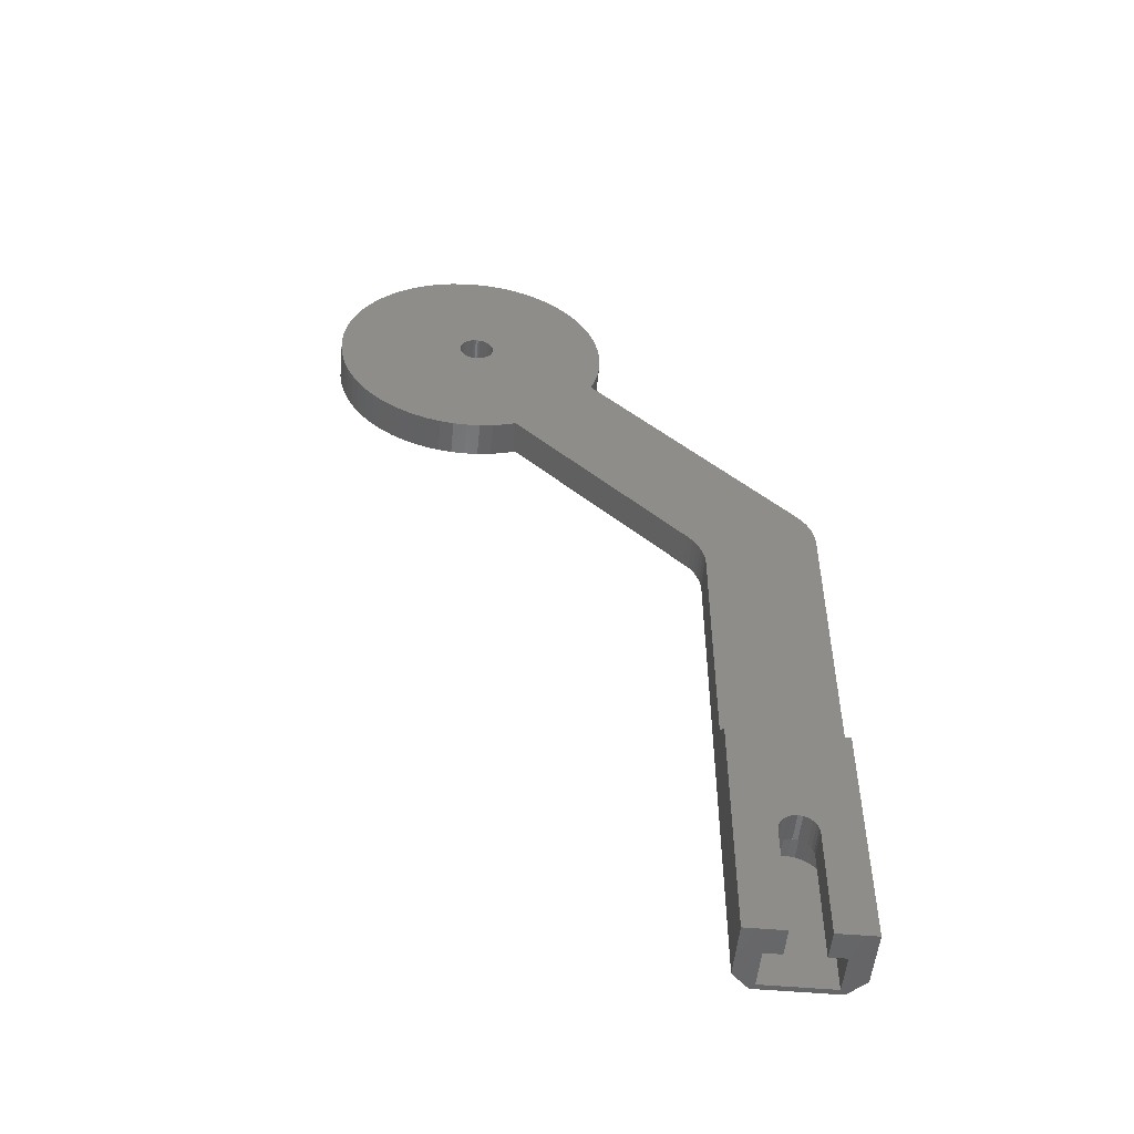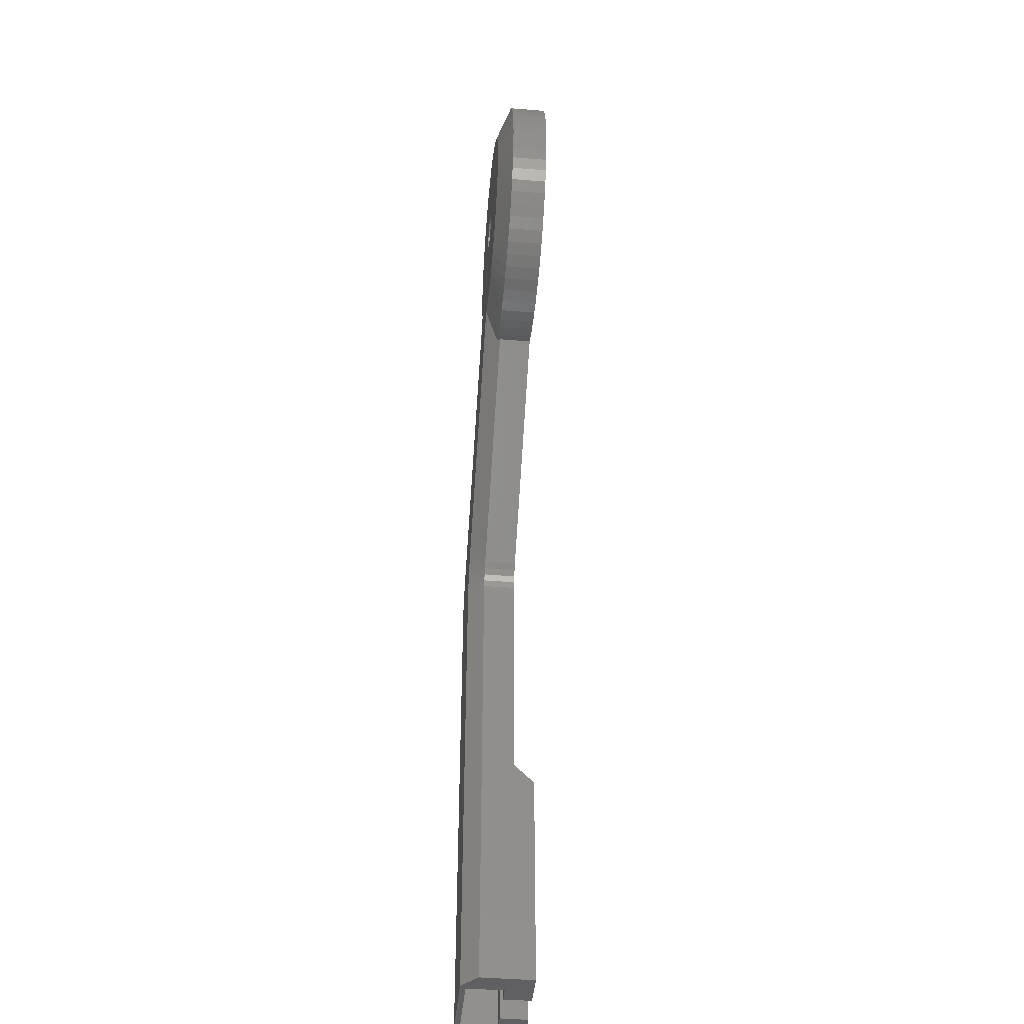
<metadata>
{"format":"stl","ext":"stl","renderer":"f3d","projection":"perspective","resolution":1024,"background":"white","views":[{"elev":-51.8,"azim":-5.5,"up":"+Y"},{"elev":-44.1,"azim":-95.4,"up":"+Y"}]}
</metadata>
<code>
# stl→obj: 407 verts, 814 faces
v -2.903 59.43 2.501
v -2.956 59.32 2.501
v -3.372 59.49 2.322
v -6.903 60.87 0.8059
v -8.677 61.83 0
v -8.78 61.61 0
v -8.057 63.56 0
v -2.076 61.74 2.501
v -7.61 65.34 0
v -1.48 64.12 2.501
v -2.903 59.43 2.617
v -2.76 59.83 3
v 33.88 23.19 3
v -16.42 45.91 2.501
v 13.88 14.91 3
v -16.43 45.9 2.517
v -2.76 59.83 3.001
v 16 17.03 0
v -16.9 47.13 1.978
v -18.74 92.92 2.501
v -21.12 93.52 9
v -18.74 92.92 9
v -21.12 93.52 2.501
v -23.55 93.88 9
v -23.55 93.88 2.501
v 35.47 21.12 3
v 36.04 19.95 3
v 33.04 19.3 0
v 33.46 18.29 0
v 36.46 18.71 3
v -24.16 87.66 0
v -26 94 2.501
v 33.72 17.22 0
v -26 87.75 0
v -28.45 93.88 2.501
v 36.72 17.43 3
v -27.84 87.66 0
v -29.66 87.39 0
v -30.88 93.52 2.501
v 36.8 16.12 9
v 36.72 17.43 9
v 36.8 16.12 3
v -26 94 9
v -28.45 93.88 9
v 36.46 18.71 9
v 36.04 19.95 9
v 35.47 21.12 9
v 34.74 22.21 3
v 34.74 22.21 9
v 33.88 23.19 9
v -16.94 45.72 4.978
v -16.94 45.72 9
v -18.74 45.08 9
v 33.8 16.12 0
v -31.44 86.94 0
v -33.26 92.92 2.501
v -35.57 92.1 2.501
v 31.75 21.07 0
v -33.17 86.32 0
v 32.47 20.24 0
v -34.84 85.54 0
v -37.78 91.05 2.501
v -16.94 45.72 3
v -33.26 92.92 9
v -30.88 93.52 9
v -35.57 92.1 9
v 36.8 -38.54 12.7
v 30 -59.74 12.7
v 36.8 -79.74 12.7
v 29.9 -58.91 12.7
v 29.58 -58.14 12.7
v 29.07 -57.47 12.7
v 28.41 -56.97 12.7
v 27.63 -56.65 12.7
v 26.81 -56.54 12.7
v 16.81 -38.54 12.7
v 25.98 -56.65 12.7
v 25.21 -56.97 12.7
v 24.54 -57.47 12.7
v 24.03 -58.14 12.7
v 23.71 -58.91 12.7
v 23.61 -59.74 12.7
v 16.81 -79.74 12.7
v 23.61 -79.74 12.7
v 30 -79.74 12.7
v -2.076 76.26 2.501
v -1.48 73.88 2.501
v -8.057 74.44 0
v 18.06 14.34 0
v 18.82 12.81 0
v 15.47 12.84 3
v -2.903 78.57 2.501
v -8.677 76.17 0
v 19.7 9.534 0
v 16.72 9.143 3
v 16.46 10.43 3
v 19.36 11.2 0
v 19.81 7.838 0
v -1.48 73.88 9
v -2.076 76.26 9
v -2.903 78.57 9
v -1.12 66.55 2.501
v 16.46 10.43 9
v 16.72 9.143 9
v 16.05 11.66 9
v 16.05 11.66 3
v -7.34 67.16 0
v -7.25 69 0
v -1 69 2.501
v 16.81 7.838 3
v -1.12 71.45 2.501
v -7.34 70.84 0
v 16.81 7.838 9
v -7.61 72.66 0
v -1 69 9
v -1.12 71.45 9
v 17.12 15.75 0
v -1.12 66.55 9
v 14.74 13.93 3
v 13.88 14.91 9
v 14.74 13.93 9
v -36.42 84.59 0
v -39.89 89.79 2.501
v -41.86 88.33 2.501
v 15.47 12.84 9
v -37.9 83.49 0
v -39.26 82.26 0
v -43.68 86.68 2.501
v -34.84 52.46 0
v -35.57 45.9 2.501
v -37.78 46.95 2.501
v -37.78 91.05 9
v -33.17 51.68 0
v -39.89 89.79 9
v -33.26 45.08 2.501
v -41.59 58.58 0
v -40.49 57.1 0
v -45.33 53.14 2.501
v -33.26 45.08 9
v -35.57 45.9 9
v -39.26 55.74 0
v -43.68 51.32 2.501
v -41.86 49.67 2.501
v -30.88 44.48 9
v -30.88 44.48 2.501
v -37.9 54.51 0
v 27.38 -53.56 1
v 28.5 -53.77 7.7
v 27.38 -53.56 7.7
v 28.5 -53.77 1
v -36.42 53.41 0
v -39.89 48.21 2.501
v 25.11 -53.77 1
v 26.23 -53.56 7.7
v 25.11 -53.77 7.7
v 26.23 -53.56 1
v 29.57 -54.19 7.7
v 29.57 -54.19 1
v 30.54 -54.79 7.7
v 30.54 -54.79 1
v -45.33 53.14 9
v -43.68 51.32 9
v 31.39 -55.56 7.7
v 31.39 -55.56 1
v -41.86 49.67 9
v 32.08 -56.47 1
v 32.08 -56.47 7.7
v 32.9 -58.6 1
v 32.59 -57.5 7.7
v 32.59 -57.5 1
v 32.9 -58.6 7.7
v 33.01 -59.74 1
v 33.01 -59.74 7.7
v -50.52 64.12 2.501
v -50.88 66.55 9
v -50.88 66.55 2.501
v -50.52 64.12 9
v -49.92 61.74 2.501
v -49.92 61.74 9
v -49.1 59.43 2.501
v -49.1 59.43 9
v 16.81 -34.84 9
v 36.8 -34.84 9
v 16.81 -79.74 3
v 27.63 -56.65 7.7
v 28.41 -56.97 7.7
v -39.89 48.21 9
v 26.81 -56.54 7.7
v 25.98 -56.65 7.7
v 19.81 -79.74 0
v 25.21 -56.97 7.7
v 29.07 -57.47 7.7
v -37.78 46.95 9
v 21.54 -56.47 7.7
v 22.22 -55.56 1
v 22.22 -55.56 7.7
v 21.54 -56.47 1
v -45.33 84.86 2.501
v 23.07 -54.79 7.7
v 23.07 -54.79 1
v -43.68 86.68 9
v -45.33 84.86 9
v 24.04 -54.19 7.7
v 24.04 -54.19 1
v -40.49 80.89 0
v 29.9 -58.91 7.7
v 29.58 -58.14 7.7
v 20.61 -79.74 7.7
v 20.61 -79.74 1
v 33.01 -79.74 1
v 23.61 -79.74 7.7
v 33.01 -79.74 7.7
v 30 -79.74 7.7
v 36.8 -79.74 3
v 33.8 -79.74 0
v -41.86 88.33 9
v -46.79 82.89 2.501
v -46.79 82.89 9
v 30 -59.74 7.7
v -41.59 79.42 0
v -48.05 80.78 2.501
v -48.05 80.78 9
v -42.54 77.84 0
v -49.1 78.57 2.501
v -43.32 76.17 0
v -49.92 76.26 2.501
v -44.75 69 0
v -51 69 2.501
v -44.66 67.16 0
v 24.54 -57.47 7.7
v 24.03 -58.14 7.7
v 23.71 -58.91 7.7
v 23.61 -59.74 7.7
v -49.1 78.57 9
v -43.94 74.44 0
v -50.52 73.88 2.501
v -44.39 72.66 0
v -50.88 71.45 2.501
v -44.66 70.84 0
v -50.88 71.45 9
v -51 69 9
v -49.92 76.26 9
v -50.52 73.88 9
v -21.82 70 9
v -21.85 70.4 9
v -21.85 69.6 9
v -21.92 69.21 9
v -1.48 64.12 9
v -21.92 70.79 9
v -2.76 59.83 9
v -22.05 71.17 9
v -3.952 80.78 9
v -22.22 71.53 9
v -5.213 82.89 9
v -22.43 71.87 9
v -6.675 84.86 9
v -22.69 72.17 9
v -8.322 86.68 9
v -22.98 72.45 9
v -10.14 88.33 9
v -12.11 89.79 9
v -23.3 72.68 9
v -14.21 91.05 9
v -23.65 72.87 9
v -16.43 92.1 9
v -24.02 73.02 9
v -22.05 68.83 9
v -24.41 73.12 9
v -2.076 61.74 9
v -24.8 73.17 9
v -25.2 73.17 9
v -25.59 73.12 9
v -25.98 73.02 9
v -26.35 72.87 9
v -26.7 72.68 9
v -27.02 72.45 9
v -27.31 72.17 9
v -22.22 68.47 9
v -22.43 68.13 9
v -22.69 67.83 9
v -22.98 67.55 9
v -23.3 67.32 9
v -23.65 67.13 9
v -24.02 66.98 9
v -24.41 66.88 9
v -21.12 44.48 9
v -24.8 66.83 9
v -23.55 44.12 9
v -25.2 66.83 9
v -28.45 44.12 9
v -25.59 66.88 9
v -25.98 66.98 9
v -26 44 9
v -26.35 67.13 9
v -26.7 67.32 9
v -27.02 67.55 9
v -27.31 67.83 9
v -27.57 68.13 9
v -46.79 55.11 9
v -27.78 68.47 9
v -27.95 68.83 9
v -28.08 69.21 9
v -28.15 69.6 9
v -28.18 70 9
v -27.57 71.87 9
v -27.78 71.53 9
v -27.95 71.17 9
v -28.08 70.79 9
v -28.15 70.4 9
v -48.05 57.22 9
v -44.39 65.34 0
v 21.02 -57.5 7.7
v 21.02 -57.5 1
v -43.94 63.56 0
v -43.32 61.83 0
v 20.61 -59.74 7.7
v 20.71 -58.6 7.7
v -48.05 57.22 2.501
v -42.54 60.16 0
v 20.71 -58.6 1
v 20.61 -59.74 1
v -21.92 70.79 0
v -21.85 70.4 0
v -22.05 71.17 0
v -9.464 77.84 0
v -22.22 71.53 0
v -22.43 71.87 0
v -10.41 79.42 0
v -11.51 80.89 0
v -18.7 51.73 0
v -22.98 67.55 0
v -24.02 66.98 0
v -18.82 51.68 0
v -21.82 70 0
v -21.85 69.6 0
v -24.41 66.88 0
v -20.56 51.06 0
v -22.69 72.17 0
v -21.92 69.21 0
v -22.05 68.83 0
v -22.22 68.47 0
v -22.34 50.61 0
v -22.43 68.13 0
v -22.69 67.83 0
v -23.3 67.32 0
v -23.65 67.13 0
v -24.8 66.83 0
v -24.16 50.34 0
v -25.2 66.83 0
v -26 50.25 0
v -25.59 66.88 0
v -27.84 50.34 0
v -29.66 50.61 0
v -25.98 66.98 0
v -31.44 51.06 0
v -26.35 67.13 0
v -26.7 67.32 0
v -27.02 67.55 0
v -27.31 67.83 0
v -12.74 82.26 0
v -22.98 72.45 0
v -14.11 83.49 0
v -23.3 72.68 0
v -15.58 84.59 0
v -17.16 85.54 0
v -23.65 72.87 0
v -18.82 86.32 0
v -24.02 73.02 0
v -20.56 86.94 0
v -24.41 73.12 0
v -22.34 87.39 0
v -24.8 73.17 0
v -25.2 73.17 0
v -25.59 73.12 0
v -25.98 73.02 0
v -26.35 72.87 0
v -26.7 72.68 0
v -27.02 72.45 0
v -27.31 72.17 0
v -27.57 71.87 0
v -27.78 71.53 0
v -27.95 71.17 0
v -28.08 70.79 0
v -28.15 70.4 0
v -28.18 70 0
v -27.57 68.13 0
v -27.78 68.47 0
v -27.95 68.83 0
v -28.08 69.21 0
v -28.15 69.6 0
v -46.79 55.11 2.501
v -10.14 88.33 2.501
v -8.322 86.68 2.501
v -12.11 89.79 2.501
v -14.21 91.05 2.501
v -6.675 84.86 2.501
v -5.213 82.89 2.501
v -2.76 59.83 4.979
v -3.952 80.78 2.501
v -16.43 92.1 2.501
v -18.74 45.08 2.501
v -21.12 44.48 2.501
v -28.45 44.12 2.501
v -16.43 45.9 2.501
v -18.58 51.43 0.1304
v -26 44 2.501
v -23.55 44.12 2.501
f 1 2 3
f 1 3 4
f 1 4 5
f 5 4 6
f 7 8 5
f 8 1 5
f 9 10 7
f 10 8 7
f 1 11 2
f 8 12 11
f 8 11 1
f 3 13 4
f 2 13 3
f 14 15 16
f 11 13 2
f 12 13 11
f 8 17 12
f 18 14 19
f 18 15 14
f 17 13 12
f 20 21 22
f 21 20 23
f 23 24 21
f 24 23 25
f 26 27 28
f 27 29 28
f 27 30 29
f 25 31 32
f 30 33 29
f 32 34 35
f 30 36 33
f 34 37 35
f 37 38 39
f 35 37 39
f 40 36 41
f 36 40 42
f 25 43 24
f 43 25 32
f 32 44 43
f 44 32 35
f 45 27 46
f 27 45 30
f 46 26 47
f 26 46 27
f 47 48 49
f 48 47 26
f 49 13 50
f 13 49 48
f 51 52 53
f 36 54 33
f 39 55 56
f 36 42 54
f 39 38 55
f 56 55 57
f 13 48 58
f 55 59 57
f 48 60 58
f 59 61 62
f 48 26 60
f 57 59 62
f 26 28 60
f 63 51 53
f 63 15 51
f 39 64 65
f 64 39 56
f 56 66 64
f 66 56 57
f 67 68 69
f 67 70 68
f 67 71 70
f 67 72 71
f 67 73 72
f 67 74 73
f 67 75 74
f 76 75 67
f 75 76 77
f 77 76 78
f 78 76 79
f 79 76 80
f 76 81 80
f 76 82 81
f 83 82 76
f 82 83 84
f 69 68 85
f 86 87 88
f 89 90 91
f 92 86 88
f 92 88 93
f 94 95 96
f 97 94 96
f 94 98 95
f 99 86 100
f 86 99 87
f 100 92 101
f 92 100 86
f 102 10 9
f 95 103 96
f 103 95 104
f 96 105 106
f 105 96 103
f 107 102 9
f 108 109 107
f 98 110 95
f 109 102 107
f 111 109 108
f 111 108 112
f 110 104 95
f 104 110 113
f 87 112 114
f 87 111 112
f 87 114 88
f 115 111 116
f 111 115 109
f 116 87 99
f 87 116 111
f 18 117 15
f 118 109 115
f 109 118 102
f 119 120 15
f 120 119 121
f 89 91 119
f 117 119 15
f 117 89 119
f 90 106 91
f 61 122 123
f 62 61 123
f 4 58 6
f 13 58 4
f 123 122 124
f 90 97 106
f 91 121 119
f 121 91 125
f 122 126 124
f 41 30 45
f 30 41 36
f 97 96 106
f 126 127 128
f 106 125 91
f 125 106 105
f 129 130 131
f 57 132 66
f 132 57 62
f 129 133 130
f 62 134 132
f 134 62 123
f 133 135 130
f 136 137 138
f 130 139 140
f 139 130 135
f 137 141 142
f 137 142 138
f 141 143 142
f 135 144 139
f 144 135 145
f 141 146 143
f 147 148 149
f 148 147 150
f 146 151 152
f 16 15 63
f 153 154 155
f 154 153 156
f 156 149 154
f 149 156 147
f 150 157 148
f 157 150 158
f 120 51 15
f 51 120 52
f 158 159 157
f 159 158 160
f 142 161 138
f 161 142 162
f 160 163 159
f 163 160 164
f 142 165 162
f 165 142 143
f 166 163 164
f 163 166 167
f 168 169 170
f 169 168 171
f 172 171 168
f 171 172 173
f 174 175 176
f 175 174 177
f 178 177 174
f 177 178 179
f 180 179 178
f 179 180 181
f 182 67 183
f 67 182 76
f 110 182 113
f 184 182 110
f 184 76 182
f 76 184 83
f 146 152 143
f 151 131 152
f 185 73 74
f 73 185 186
f 143 187 165
f 187 143 152
f 188 74 75
f 74 188 185
f 189 75 77
f 75 189 188
f 190 110 98
f 110 190 184
f 191 77 78
f 77 191 189
f 151 129 131
f 186 72 73
f 72 186 192
f 124 126 128
f 152 193 187
f 193 152 131
f 194 195 196
f 195 194 197
f 128 127 198
f 195 199 196
f 199 195 200
f 131 140 193
f 140 131 130
f 198 201 128
f 201 198 202
f 200 203 199
f 203 200 204
f 127 205 198
f 204 155 203
f 155 204 153
f 206 71 207
f 71 206 70
f 83 208 84
f 184 208 83
f 184 209 208
f 209 190 210
f 190 209 184
f 84 208 211
f 212 85 213
f 85 212 69
f 212 214 69
f 210 214 212
f 210 215 214
f 215 210 190
f 123 216 134
f 216 123 124
f 207 72 192
f 72 207 71
f 124 201 216
f 201 124 128
f 217 202 198
f 202 217 218
f 219 70 206
f 70 219 68
f 205 220 217
f 198 205 217
f 217 220 221
f 221 218 217
f 218 221 222
f 220 223 221
f 221 223 224
f 223 225 224
f 224 225 226
f 170 167 166
f 167 170 169
f 227 176 228
f 227 229 176
f 80 230 79
f 230 80 231
f 81 231 80
f 231 81 232
f 229 174 176
f 82 232 81
f 232 82 233
f 224 222 221
f 222 224 234
f 230 78 79
f 78 230 191
f 225 235 226
f 226 235 236
f 235 237 236
f 183 42 40
f 214 67 69
f 67 214 183
f 183 214 42
f 236 237 238
f 237 239 238
f 239 227 228
f 238 239 228
f 228 240 238
f 240 228 241
f 176 241 228
f 241 176 175
f 226 234 224
f 234 226 242
f 236 242 226
f 242 236 243
f 238 243 236
f 243 238 240
f 244 115 116
f 245 116 99
f 115 244 246
f 245 99 100
f 115 246 118
f 118 247 248
f 249 100 101
f 40 104 113
f 40 103 104
f 40 105 103
f 50 125 105
f 50 121 125
f 50 120 121
f 250 120 50
f 251 101 252
f 253 252 254
f 255 254 256
f 257 256 258
f 259 258 260
f 259 260 261
f 262 261 263
f 264 263 265
f 101 251 249
f 250 52 120
f 266 265 22
f 267 248 247
f 268 22 21
f 248 267 269
f 269 267 250
f 247 118 246
f 116 245 244
f 100 249 245
f 252 253 251
f 254 255 253
f 256 257 255
f 258 259 257
f 261 262 259
f 270 21 24
f 263 264 262
f 265 266 264
f 22 268 266
f 21 270 268
f 24 271 270
f 43 271 24
f 271 43 272
f 44 272 43
f 65 272 44
f 272 65 273
f 64 273 65
f 273 64 274
f 66 274 64
f 274 66 275
f 132 275 66
f 275 132 276
f 134 276 132
f 276 216 277
f 216 276 134
f 50 40 41
f 50 41 45
f 50 45 46
f 50 46 47
f 50 47 49
f 105 40 50
f 40 113 183
f 183 113 182
f 278 250 267
f 279 250 278
f 280 250 279
f 281 250 280
f 250 281 52
f 282 52 281
f 283 52 282
f 284 52 283
f 285 52 284
f 52 285 53
f 53 285 286
f 287 286 285
f 286 287 288
f 289 288 287
f 290 289 291
f 144 291 292
f 289 293 288
f 139 292 294
f 193 294 295
f 187 295 296
f 162 296 297
f 161 297 298
f 299 298 300
f 181 300 301
f 179 301 302
f 175 302 303
f 289 290 293
f 241 303 304
f 201 277 216
f 277 201 305
f 291 144 290
f 202 305 201
f 292 139 144
f 305 202 306
f 294 140 139
f 218 306 202
f 294 193 140
f 306 218 307
f 295 187 193
f 222 307 218
f 296 165 187
f 234 307 222
f 296 162 165
f 307 234 308
f 297 161 162
f 242 308 234
f 298 299 161
f 308 242 309
f 300 310 299
f 243 309 242
f 300 181 310
f 309 243 304
f 301 179 181
f 240 304 243
f 302 177 179
f 241 304 240
f 302 175 177
f 303 241 175
f 229 311 174
f 312 197 194
f 197 312 313
f 314 178 174
f 311 314 174
f 314 180 178
f 314 315 180
f 84 233 82
f 233 84 211
f 316 233 211
f 317 233 316
f 233 196 199
f 233 194 196
f 233 312 194
f 316 211 208
f 233 317 312
f 219 173 212
f 173 219 171
f 206 171 219
f 171 206 169
f 207 169 206
f 219 212 213
f 169 207 167
f 167 207 163
f 192 163 207
f 163 192 159
f 186 159 192
f 159 186 157
f 185 157 186
f 157 185 148
f 185 149 148
f 188 149 185
f 188 154 149
f 189 154 188
f 203 189 191
f 189 155 154
f 199 191 230
f 189 203 155
f 199 230 231
f 199 231 232
f 199 232 233
f 191 199 203
f 318 181 180
f 181 318 310
f 315 319 318
f 315 318 180
f 316 320 317
f 320 316 321
f 98 54 215
f 94 54 98
f 97 54 94
f 90 54 97
f 58 54 90
f 98 215 190
f 54 58 33
f 33 58 29
f 29 58 28
f 28 58 60
f 89 58 90
f 117 58 89
f 18 58 117
f 18 6 58
f 322 88 323
f 88 322 93
f 93 324 325
f 326 325 324
f 327 328 326
f 328 327 329
f 330 6 18
f 331 6 330
f 332 330 333
f 334 6 335
f 336 333 337
f 325 326 328
f 338 329 327
f 324 93 322
f 6 339 335
f 6 340 339
f 6 341 340
f 336 337 342
f 6 343 341
f 6 344 343
f 6 331 344
f 330 345 331
f 330 346 345
f 330 332 346
f 347 342 348
f 333 336 332
f 342 347 336
f 348 349 347
f 350 349 348
f 349 350 351
f 352 351 350
f 353 351 352
f 351 353 354
f 355 354 353
f 354 355 356
f 133 356 355
f 129 356 133
f 356 129 357
f 151 357 129
f 357 151 358
f 146 358 151
f 141 358 146
f 358 141 359
f 334 108 107
f 334 107 9
f 108 334 112
f 334 9 7
f 112 334 114
f 334 5 6
f 5 334 7
f 323 114 334
f 114 323 88
f 329 338 360
f 361 360 338
f 360 361 362
f 363 362 361
f 362 363 364
f 364 363 365
f 366 365 363
f 365 366 367
f 368 367 366
f 367 368 369
f 370 369 368
f 369 370 371
f 372 371 370
f 371 372 31
f 373 31 372
f 34 373 374
f 37 374 375
f 373 34 31
f 55 375 376
f 59 376 377
f 61 377 378
f 122 378 379
f 127 379 380
f 205 380 381
f 374 37 34
f 220 381 382
f 225 382 383
f 235 383 384
f 237 384 385
f 137 359 141
f 375 38 37
f 359 137 386
f 375 55 38
f 136 386 137
f 376 59 55
f 386 136 387
f 377 61 59
f 319 387 136
f 378 122 61
f 315 387 319
f 379 126 122
f 387 315 388
f 379 127 126
f 314 388 315
f 380 205 127
f 388 314 389
f 381 220 205
f 311 389 314
f 382 223 220
f 229 389 311
f 382 225 223
f 389 229 390
f 383 235 225
f 227 390 229
f 384 237 235
f 390 227 385
f 385 239 237
f 385 227 239
f 319 136 391
f 317 313 312
f 313 317 320
f 319 391 318
f 214 54 42
f 54 214 215
f 136 138 391
f 391 310 318
f 310 391 299
f 138 299 391
f 299 138 161
f 321 172 168
f 321 168 170
f 321 170 166
f 321 166 164
f 321 164 160
f 321 160 158
f 321 158 150
f 321 150 147
f 321 147 156
f 321 156 153
f 321 153 204
f 321 204 200
f 321 200 195
f 321 195 197
f 321 197 313
f 321 313 320
f 172 321 210
f 210 321 209
f 213 68 219
f 68 213 85
f 210 173 172
f 173 210 212
f 208 321 316
f 321 208 209
f 392 393 360
f 392 360 362
f 394 362 364
f 394 392 362
f 395 394 364
f 254 396 256
f 396 254 397
f 256 393 258
f 393 256 396
f 393 260 258
f 260 393 392
f 392 261 260
f 261 392 394
f 394 263 261
f 263 394 395
f 248 102 118
f 102 248 10
f 50 398 250
f 398 50 13
f 101 399 252
f 399 101 92
f 399 93 325
f 8 398 17
f 398 269 250
f 269 398 8
f 399 92 93
f 269 10 248
f 10 269 8
f 397 325 328
f 397 399 325
f 396 397 328
f 396 328 329
f 393 329 360
f 393 396 329
f 398 13 17
f 252 397 254
f 397 252 399
f 395 265 263
f 265 395 400
f 400 22 265
f 22 400 20
f 401 402 342
f 337 401 342
f 35 65 44
f 65 35 39
f 133 355 135
f 395 364 365
f 353 145 355
f 355 145 135
f 400 395 365
f 353 403 145
f 352 403 353
f 400 365 367
f 20 367 369
f 20 400 367
f 23 369 371
f 20 369 23
f 23 371 25
f 333 404 337
f 25 371 31
f 330 405 333
f 32 31 34
f 18 19 405
f 18 405 330
f 406 288 293
f 288 406 407
f 145 290 144
f 290 145 403
f 342 402 348
f 402 407 348
f 404 401 337
f 405 19 333
f 14 404 19
f 19 404 333
f 407 286 288
f 286 407 402
f 402 53 286
f 53 402 401
f 16 63 401
f 63 53 401
f 404 16 401
f 14 16 404
f 350 407 406
f 350 406 352
f 352 406 403
f 403 293 290
f 293 403 406
f 348 407 350
f 373 270 271
f 270 373 372
f 345 283 282
f 283 345 346
f 332 285 284
f 285 332 336
f 324 253 326
f 253 324 251
f 309 383 308
f 383 309 384
f 344 281 280
f 281 344 331
f 308 382 307
f 382 308 383
f 306 380 305
f 380 306 381
f 323 249 322
f 249 323 245
f 341 267 340
f 267 341 278
f 303 385 304
f 385 303 390
f 301 389 302
f 389 301 388
f 372 268 270
f 268 372 370
f 304 384 309
f 384 304 385
f 305 379 277
f 379 305 380
f 378 275 276
f 275 378 377
f 368 264 266
f 264 368 366
f 326 255 327
f 255 326 253
f 366 262 264
f 262 366 363
f 344 279 343
f 279 344 280
f 334 245 323
f 245 334 244
f 327 257 338
f 257 327 255
f 361 257 259
f 257 361 338
f 335 244 334
f 244 335 246
f 300 388 301
f 388 300 387
f 339 246 335
f 246 339 247
f 322 251 324
f 251 322 249
f 356 295 294
f 295 356 357
f 343 278 341
f 278 343 279
f 370 266 268
f 266 370 368
f 346 284 283
f 284 346 332
f 377 274 275
f 274 377 376
f 358 297 296
f 297 358 359
f 298 387 300
f 387 298 386
f 379 276 277
f 276 379 378
f 347 289 287
f 289 347 349
f 375 272 273
f 272 375 374
f 374 271 272
f 271 374 373
f 351 292 291
f 292 351 354
f 354 294 292
f 294 354 356
f 363 259 262
f 259 363 361
f 336 287 285
f 287 336 347
f 307 381 306
f 381 307 382
f 376 273 274
f 273 376 375
f 331 282 281
f 282 331 345
f 340 247 339
f 247 340 267
f 302 390 303
f 390 302 389
f 297 386 298
f 386 297 359
f 357 296 295
f 296 357 358
f 349 291 289
f 291 349 351

</code>
